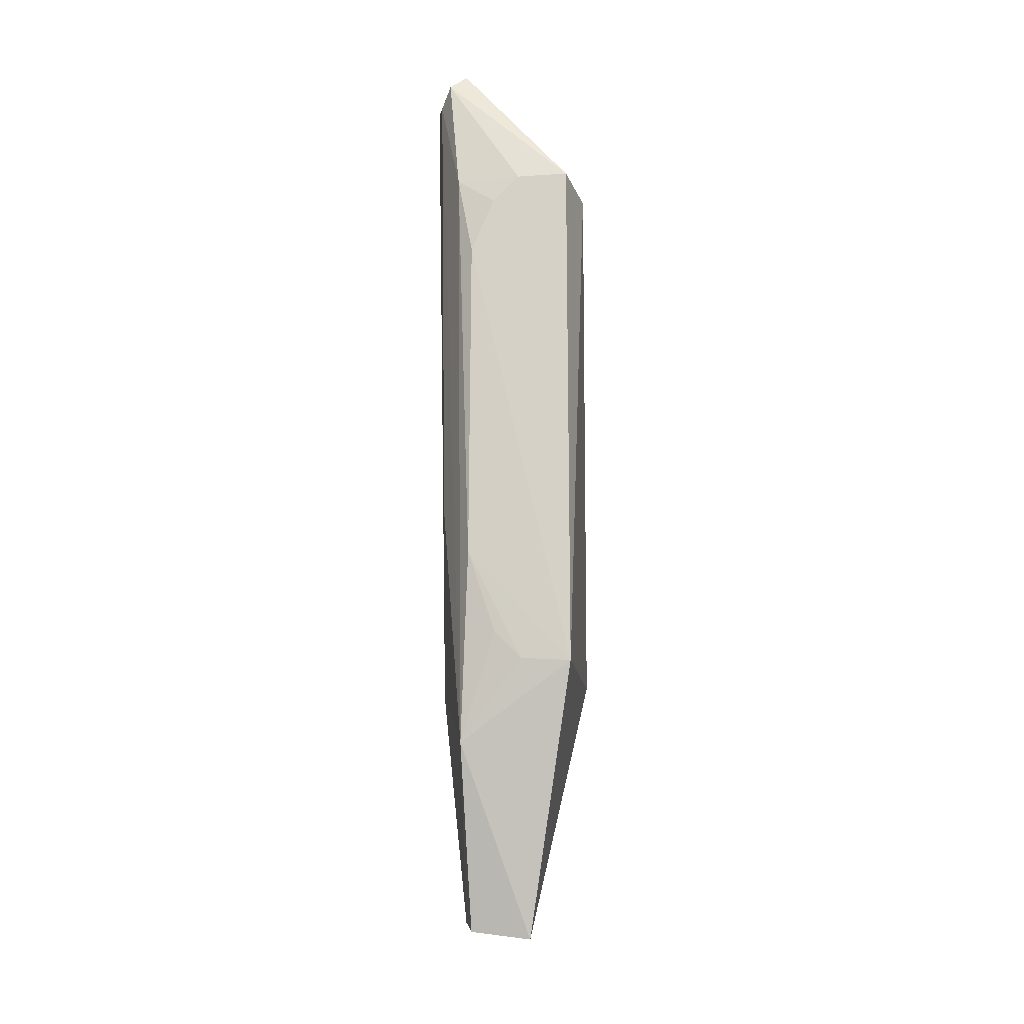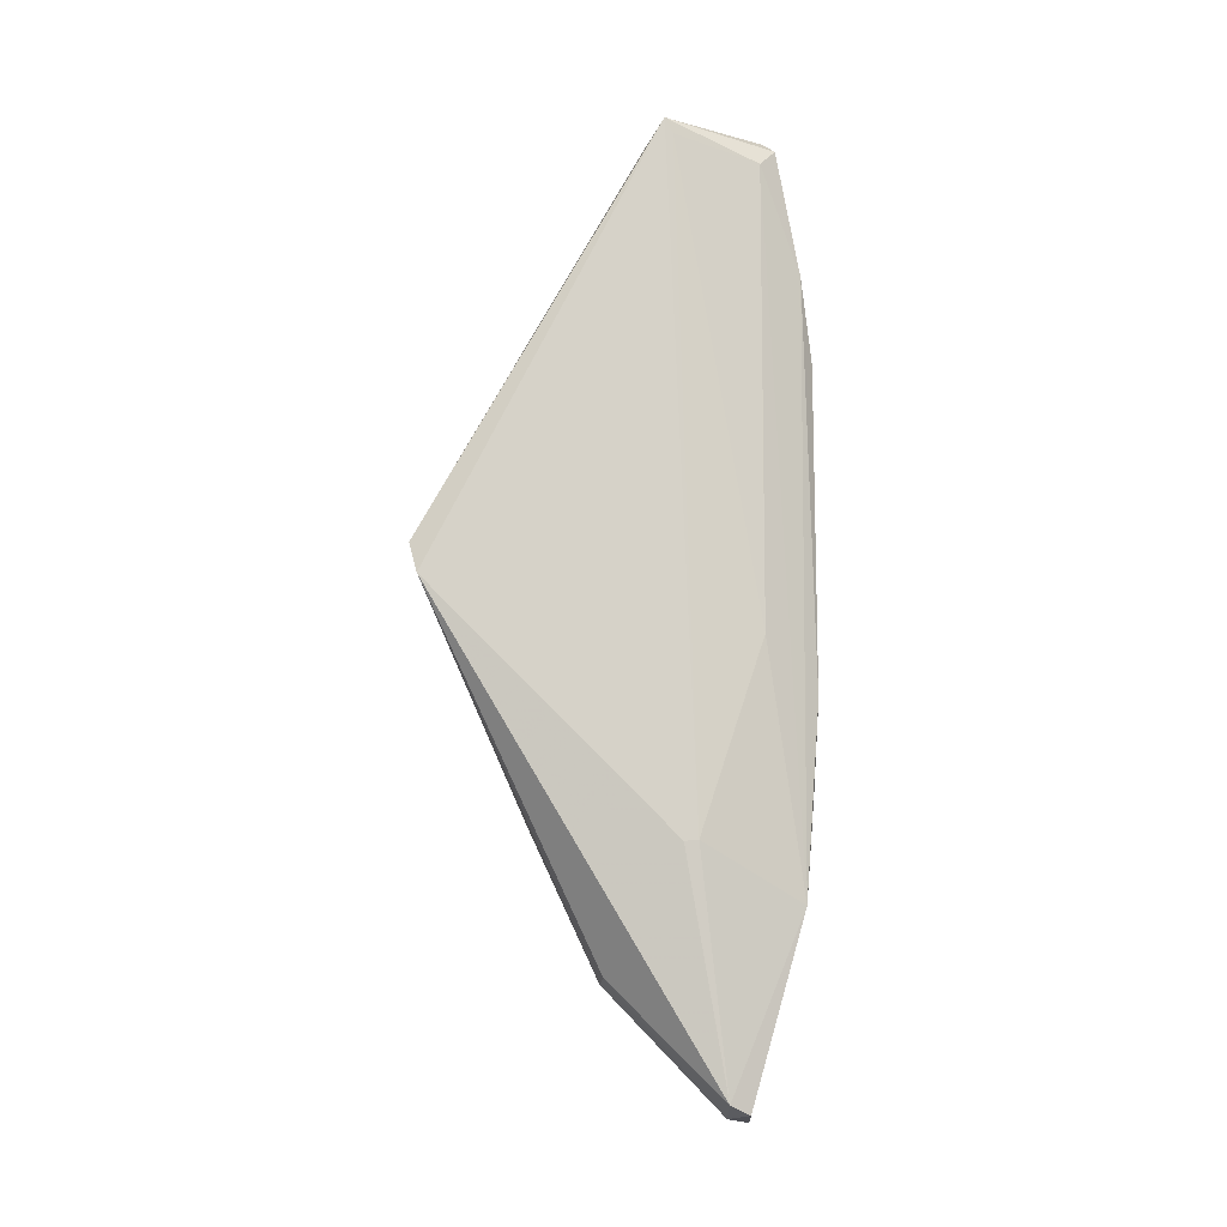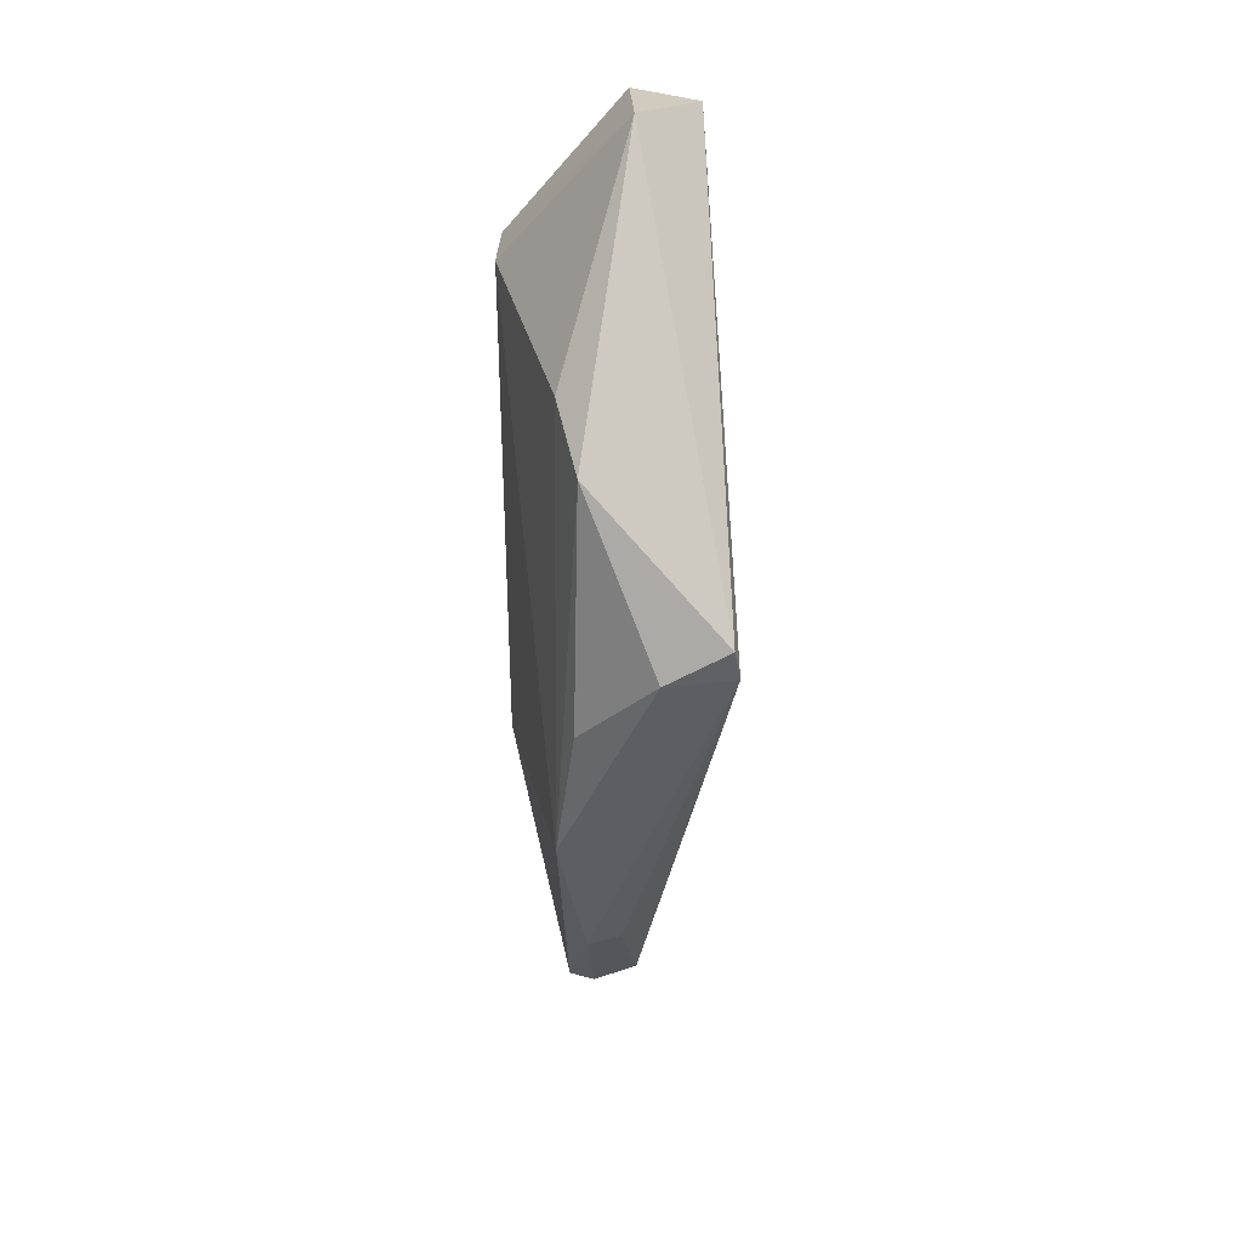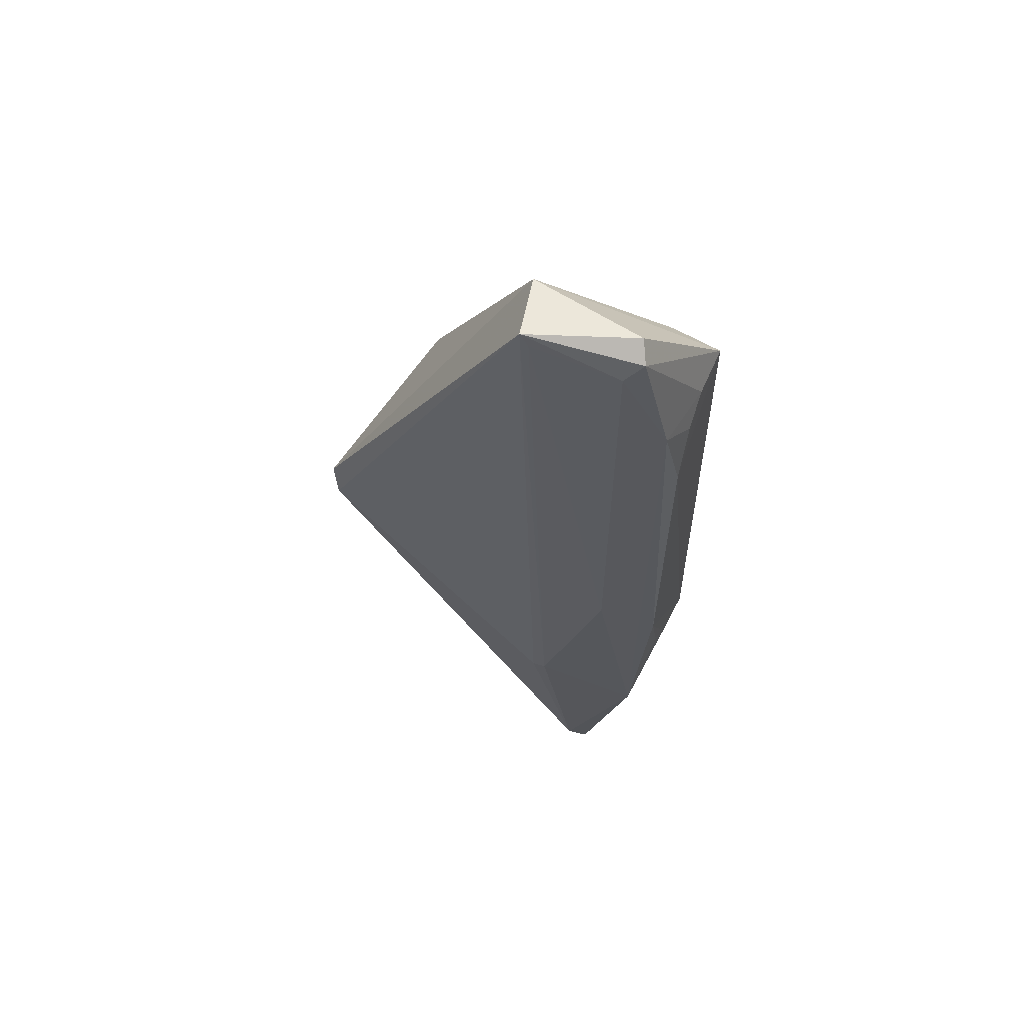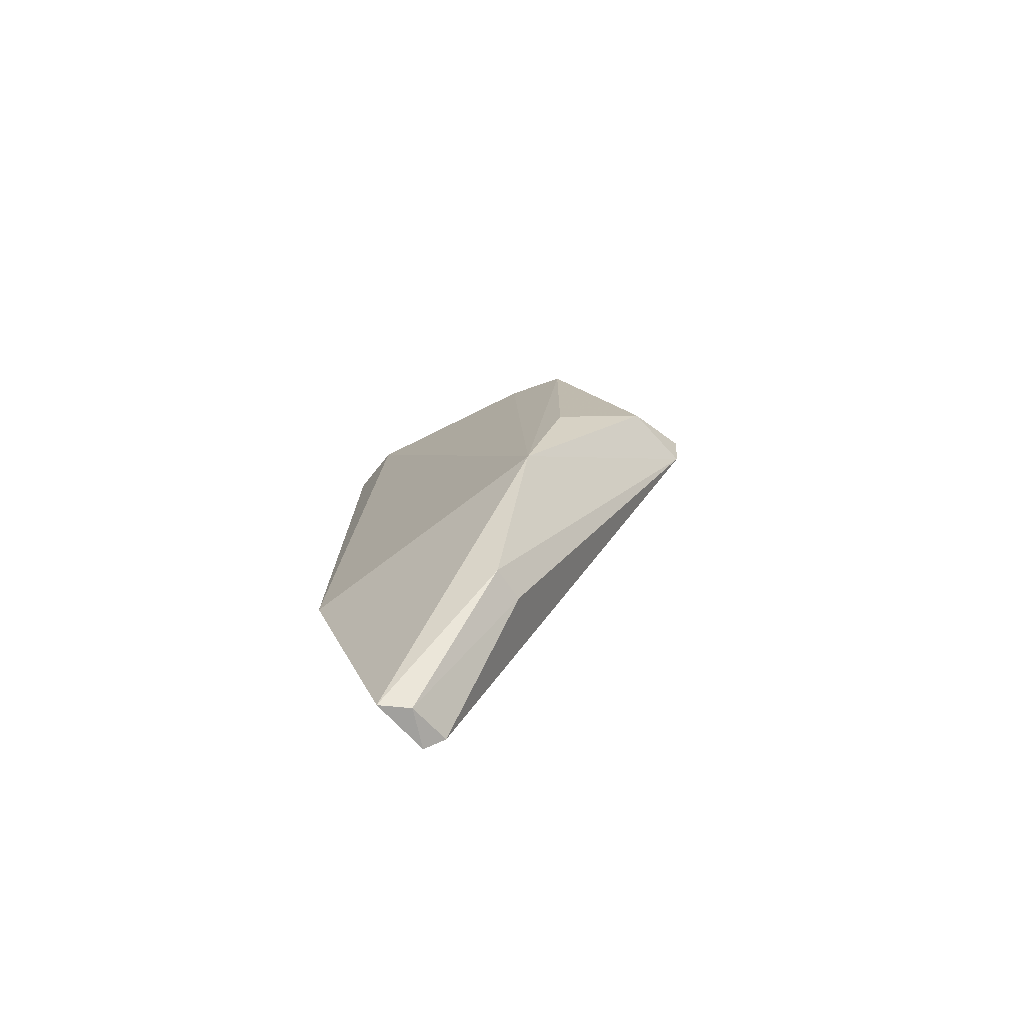
<metadata>
{"format":"obj","ext":"obj","renderer":"f3d","projection":"perspective","resolution":1024,"background":"white","views":[{"elev":-13.0,"azim":2.3,"up":"+Y"},{"elev":-12.4,"azim":-96.9,"up":"+Y"},{"elev":24.6,"azim":165.1,"up":"+Y"},{"elev":59.9,"azim":-68.8,"up":"+Y"},{"elev":-75.0,"azim":123.4,"up":"+Y"}]}
</metadata>
<code>
v -0.04227 0.0709 0.1582
v -0.04212 0.001638 0.1587
v -0.04124 0.02024 0.1182
v -0.05726 0.0346 0.1071
v -0.06051 0.08485 0.1505
v -0.05656 -0.03219 0.1459
v -0.04193 0.05278 0.1182
v -0.0399 0.06929 0.1512
v -0.05558 0.05987 0.1578
v -0.04782 -0.03437 0.1498
v -0.04597 -0.01785 0.1317
v -0.06007 -0.001618 0.1401
v -0.04928 0.03005 0.1095
v -0.06195 0.08986 0.138
v -0.03995 0.002311 0.1231
v -0.05915 0.08723 0.1528
v -0.05688 -0.008841 0.1556
v -0.05066 -0.01728 0.1317
v -0.05059 -0.03386 0.1466
v -0.05832 0.03056 0.108
v -0.05344 0.08923 0.1366
v -0.05972 0.02381 0.1504
v -0.0413 0.05993 0.1261
v -0.04903 0.07068 0.1579
v -0.05585 0.01663 0.1577
v -0.05571 -0.03339 0.1486
v -0.06004 -0.001442 0.142
v -0.05685 0.08921 0.1516
v -0.06184 0.08783 0.1391
v -0.05761 0.07079 0.1561
v -0.04871 0.002052 0.1581
v -0.05252 0.06715 0.1578
v -0.05227 0.005724 0.1577
f 8 1 2
f 9 2 1
f 13 7 3
f 13 4 7
f 15 8 2
f 15 3 7
f 15 2 10
f 15 10 11
f 15 13 3
f 16 14 5
f 17 10 2
f 19 11 10
f 19 18 11
f 19 6 18
f 20 6 12
f 20 18 6
f 20 11 18
f 20 4 13
f 20 15 11
f 20 13 15
f 20 14 4
f 20 12 14
f 21 7 4
f 21 4 14
f 21 1 8
f 22 17 5
f 23 15 7
f 23 8 15
f 23 21 8
f 23 7 21
f 24 9 1
f 24 1 16
f 25 2 9
f 26 17 6
f 26 10 17
f 26 19 10
f 26 6 19
f 27 12 6
f 27 6 17
f 27 17 22
f 27 14 12
f 28 21 14
f 28 14 16
f 28 16 1
f 28 1 21
f 29 22 5
f 29 5 14
f 29 27 22
f 29 14 27
f 30 24 16
f 30 25 9
f 30 16 5
f 30 5 17
f 30 17 25
f 31 17 2
f 31 2 25
f 32 30 9
f 32 9 24
f 32 24 30
f 33 31 25
f 33 25 17
f 33 17 31

</code>
